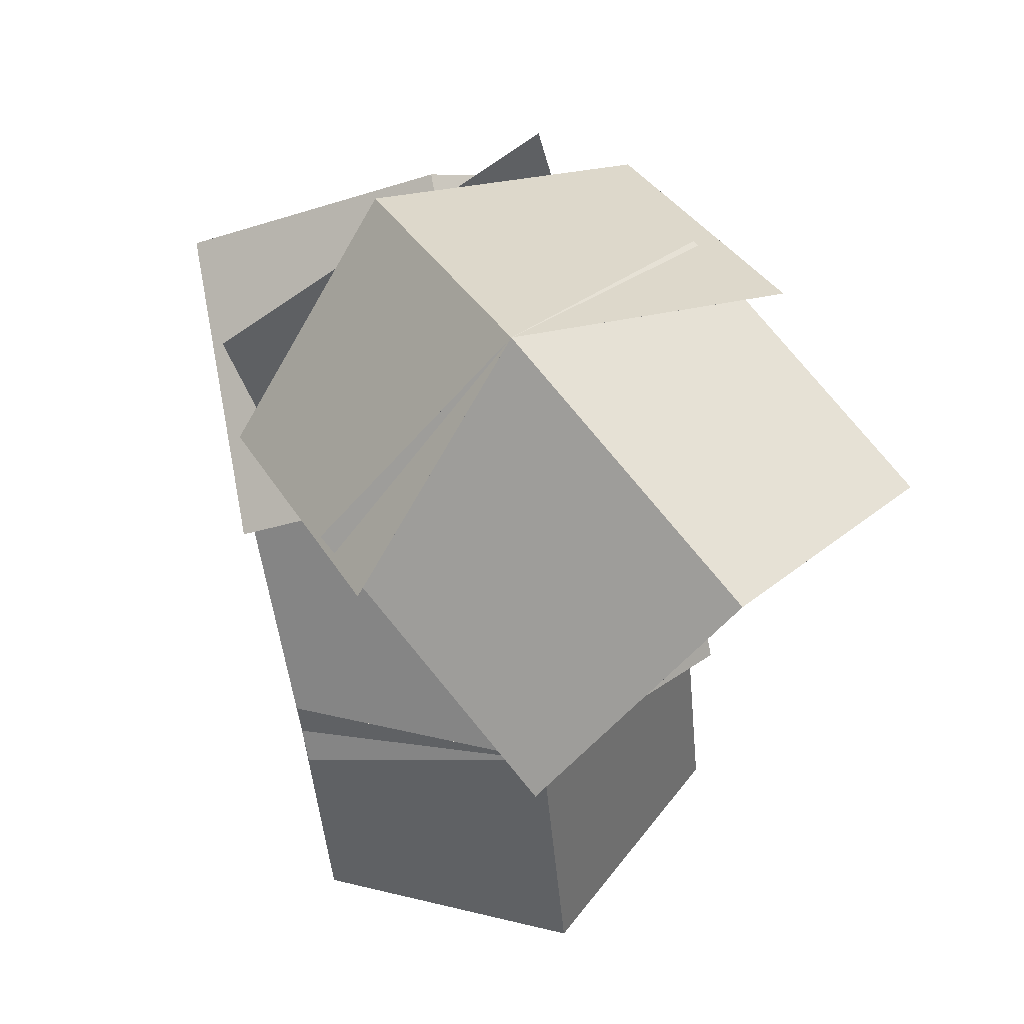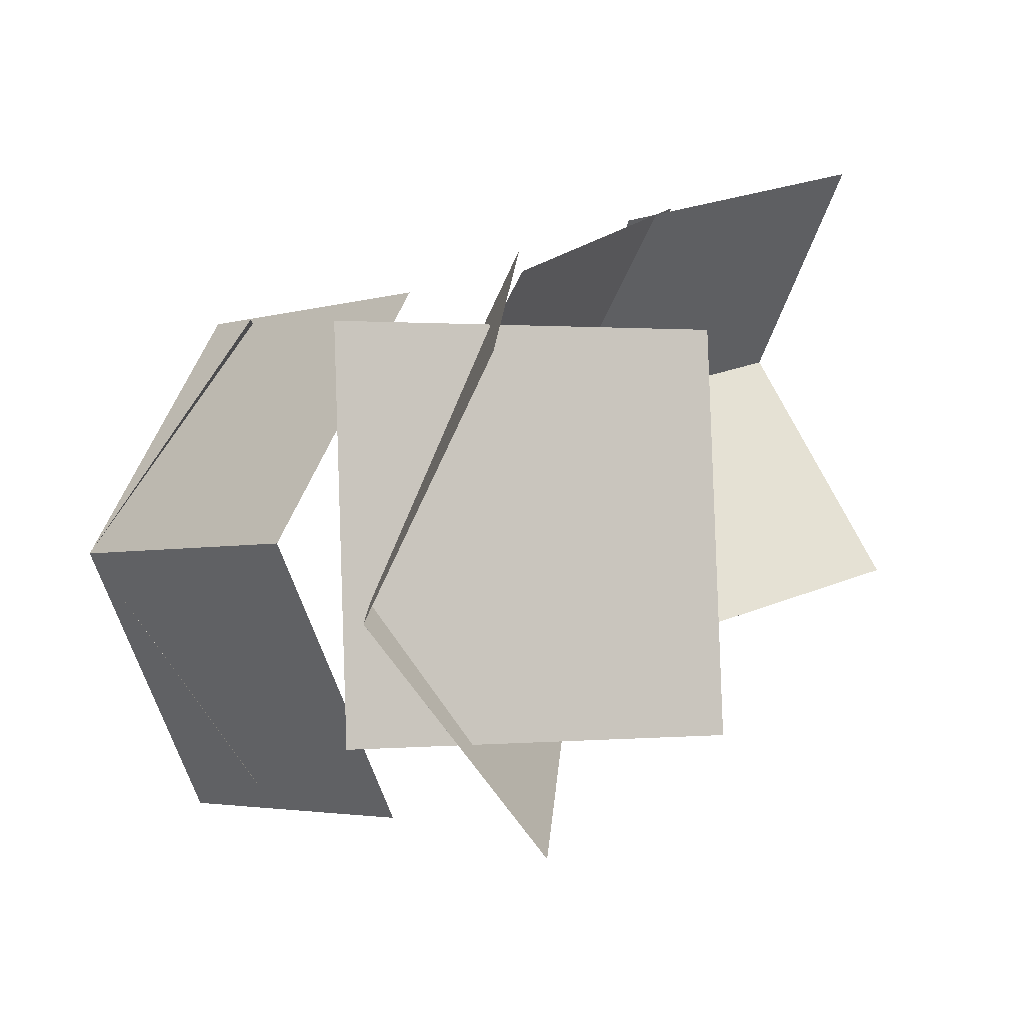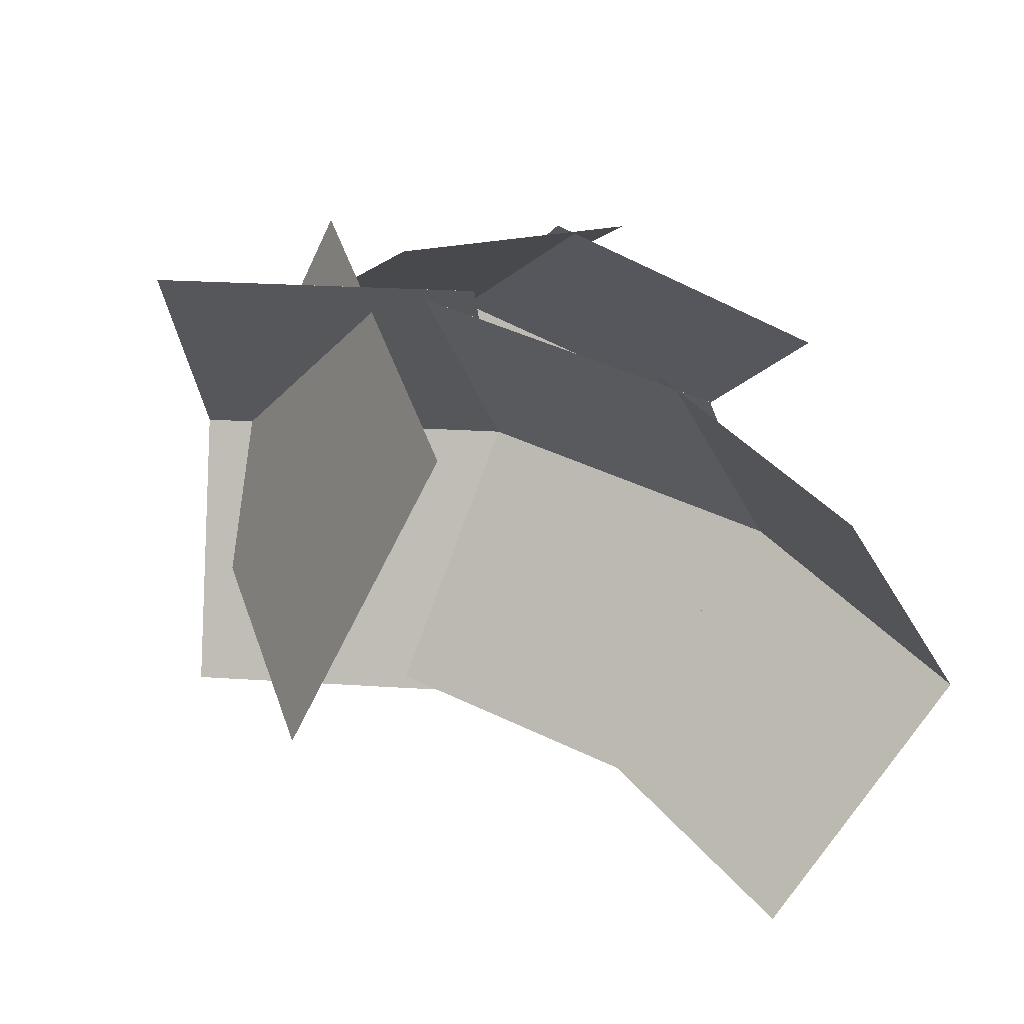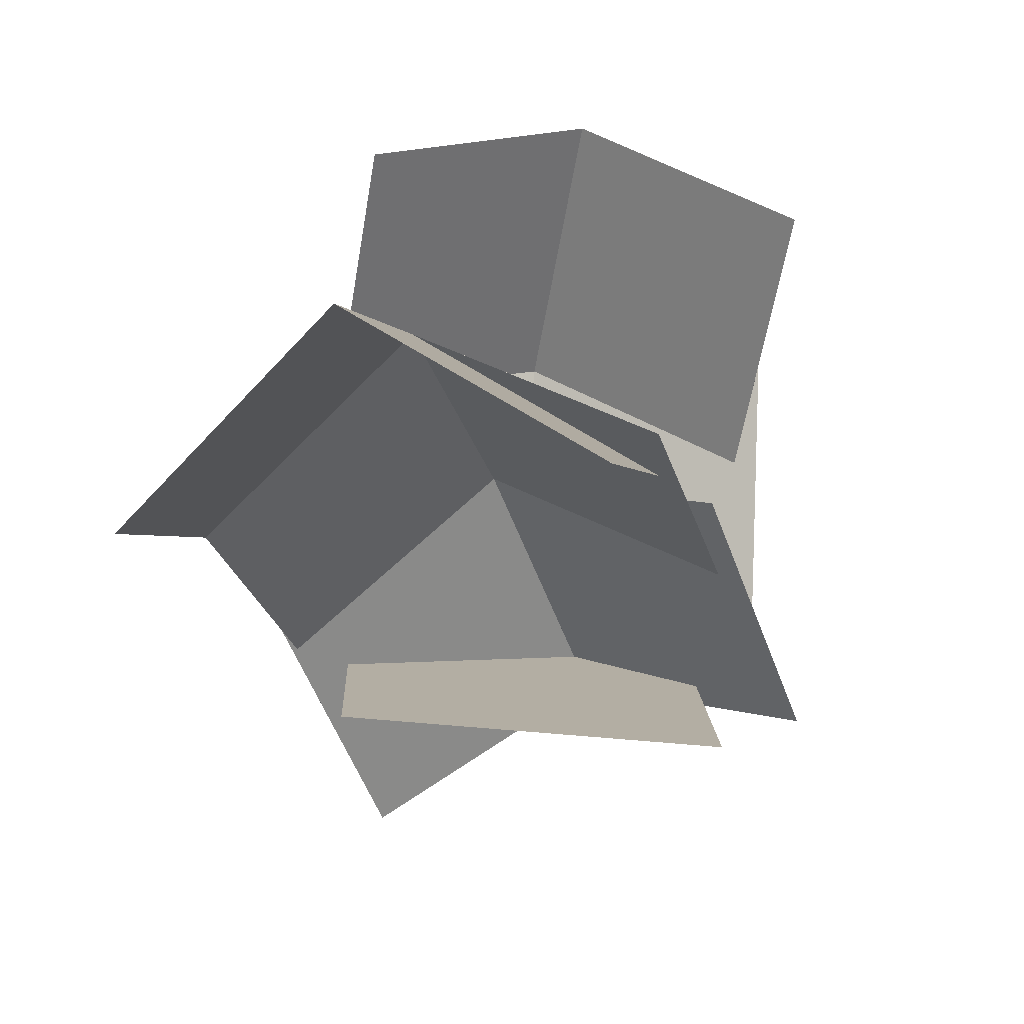
<metadata>
{"format":"obj","ext":"obj","renderer":"f3d","projection":"perspective","resolution":1024,"background":"white","views":[{"elev":75.8,"azim":99.5,"up":"+Y"},{"elev":40.8,"azim":-92.7,"up":"+Z"},{"elev":-52.6,"azim":21.4,"up":"+Y"},{"elev":-59.9,"azim":129.4,"up":"+Y"}]}
</metadata>
<code>
o cube.406
v 1.119 0.1943 1.398
v 1.119 0.1943 1.398
v 2.061 -0.4429 1.008
v 2.061 -0.4429 1.008
v 1.97 0.01256 0.04578
v 1.97 0.01252 0.04576
v 1.028 0.6498 0.4357
v 1.028 0.6497 0.4357
v 0.04008 -0.4767 0.1033
v -0.3046 0.8624 0.4479
v 1.079 -0.4767 1.142
v 0.7346 0.8624 1.487
v -0.3046 0.8624 0.448
v 0.04004 -0.4767 0.1034
v 0.7345 0.8624 1.487
v 1.079 -0.4767 1.142
v 0.04008 -0.4767 0.1033
v -0.3046 0.8624 0.4479
v 1.079 -0.4767 1.142
v 0.7346 0.8624 1.487
v -0.3046 0.8624 0.448
v 0.04004 -0.4767 0.1034
v 0.7345 0.8624 1.487
v 1.079 -0.4767 1.142
v 0.04008 -0.4767 0.1033
v -0.3046 0.8624 0.4479
v 1.079 -0.4767 1.142
v 0.7346 0.8624 1.487
v -0.3046 0.8624 0.448
v 0.04004 -0.4767 0.1034
v 0.7345 0.8624 1.487
v 1.079 -0.4767 1.142
v 0.04008 -0.4767 0.1033
v -0.3046 0.8624 0.4479
v 1.079 -0.4767 1.142
v 0.7346 0.8624 1.487
v -0.3046 0.8624 0.448
v 0.04004 -0.4767 0.1034
v 0.7345 0.8624 1.487
v 1.079 -0.4767 1.142
v 0.1435 1.075 0.9963
v 0.1436 1.075 0.9963
v 0.84 1.823 0.3627
v 0.84 1.823 0.3626
v 0.4022 1.463 -0.5434
v 0.4023 1.463 -0.5434
v -0.2942 0.715 0.09029
v -0.2942 0.7149 0.09028
v 1.015 0.6009 1.394
v 1.015 0.6008 1.394
v 1.711 1.349 0.7606
v 1.711 1.349 0.7605
v 0.84 1.823 0.3627
v 0.84 1.823 0.3626
v 0.1435 1.075 0.9963
v 0.1435 1.075 0.9963
v 0.1435 1.075 0.9963
v 0.1436 1.075 0.9963
v 0.84 1.823 0.3627
v 0.84 1.823 0.3626
v 0.4022 1.463 -0.5434
v 0.4023 1.463 -0.5434
v -0.2942 0.715 0.09029
v -0.2942 0.7149 0.09028
v 1.015 0.6009 1.394
v 1.015 0.6008 1.394
v 1.711 1.349 0.7606
v 1.711 1.349 0.7605
v 0.84 1.823 0.3627
v 0.84 1.823 0.3626
v 0.1435 1.075 0.9963
v 0.1435 1.075 0.9963
v 0.1435 1.075 0.9963
v 0.1436 1.075 0.9963
v 0.84 1.823 0.3627
v 0.84 1.823 0.3626
v 0.4022 1.463 -0.5434
v 0.4023 1.463 -0.5434
v -0.2942 0.715 0.09029
v -0.2942 0.7149 0.09028
v 1.015 0.6009 1.394
v 1.015 0.6008 1.394
v 1.711 1.349 0.7606
v 1.711 1.349 0.7605
v 0.84 1.823 0.3627
v 0.84 1.823 0.3626
v 0.1435 1.075 0.9963
v 0.1435 1.075 0.9963
v 0.1435 1.075 0.9963
v 0.1436 1.075 0.9963
v 0.84 1.823 0.3627
v 0.84 1.823 0.3626
v 0.4022 1.463 -0.5434
v 0.4023 1.463 -0.5434
v -0.2942 0.715 0.09029
v -0.2942 0.7149 0.09028
v 1.015 0.6009 1.394
v 1.015 0.6008 1.394
v 1.711 1.349 0.7606
v 1.711 1.349 0.7605
v 0.84 1.823 0.3627
v 0.84 1.823 0.3626
v 0.1435 1.075 0.9963
v 0.1435 1.075 0.9963
v 0.84 1.823 0.3627
v 0.84 1.823 0.3627
v 1.628 1.795 -0.5449
v 1.628 1.795 -0.5449
v 0.9546 1.188 -1.111
v 0.9546 1.188 -1.111
v 0.1665 1.216 -0.2037
v 0.1665 1.216 -0.2036
v 1.488 1.204 0.9446
v 1.488 1.204 0.9446
v 2.276 1.176 0.03704
v 2.276 1.176 0.03702
v 1.628 1.795 -0.5449
v 1.628 1.795 -0.5449
v 0.84 1.823 0.3627
v 0.8399 1.823 0.3626
v 0.84 1.823 0.3627
v 0.84 1.823 0.3627
v 1.628 1.795 -0.5449
v 1.628 1.795 -0.5449
v 0.9546 1.188 -1.111
v 0.9546 1.188 -1.111
v 0.1665 1.216 -0.2037
v 0.1665 1.216 -0.2036
v 1.488 1.204 0.9446
v 1.488 1.204 0.9446
v 2.276 1.176 0.03704
v 2.276 1.176 0.03702
v 1.628 1.795 -0.5449
v 1.628 1.795 -0.5449
v 0.84 1.823 0.3627
v 0.8399 1.823 0.3626
v 0.84 1.823 0.3627
v 0.84 1.823 0.3627
v 1.628 1.795 -0.5449
v 1.628 1.795 -0.5449
v 0.9546 1.188 -1.111
v 0.9546 1.188 -1.111
v 0.1665 1.216 -0.2037
v 0.1665 1.216 -0.2036
v 1.488 1.204 0.9446
v 1.488 1.204 0.9446
v 2.276 1.176 0.03704
v 2.276 1.176 0.03702
v 1.628 1.795 -0.5449
v 1.628 1.795 -0.5449
v 0.84 1.823 0.3627
v 0.8399 1.823 0.3626
v 0.84 1.823 0.3627
v 0.84 1.823 0.3627
v 1.628 1.795 -0.5449
v 1.628 1.795 -0.5449
v 0.9546 1.188 -1.111
v 0.9546 1.188 -1.111
v 0.1665 1.216 -0.2037
v 0.1665 1.216 -0.2036
v 1.488 1.204 0.9446
v 1.488 1.204 0.9446
v 2.276 1.176 0.03704
v 2.276 1.176 0.03702
v 1.628 1.795 -0.5449
v 1.628 1.795 -0.5449
v 0.84 1.823 0.3627
v 0.8399 1.823 0.3626
v -0.0972 0.7899 0.8346
v -0.0972 0.7899 0.8347
v 1.028 0.6498 0.4356
v 1.028 0.6498 0.4357
v 0.668 0.04509 -0.3685
v 0.668 0.04504 -0.3685
v -0.4575 0.1852 0.03044
v -0.4575 0.1851 0.03048
v -0.0972 0.7899 0.8346
v -0.0972 0.7899 0.8347
v 1.028 0.6498 0.4356
v 1.028 0.6498 0.4357
v 0.668 0.04509 -0.3685
v 0.668 0.04504 -0.3685
v -0.4575 0.1852 0.03044
v -0.4575 0.1851 0.03048
v -0.0972 0.7899 0.8346
v -0.0972 0.7899 0.8347
v 1.028 0.6498 0.4356
v 1.028 0.6498 0.4357
v 0.668 0.04509 -0.3685
v 0.668 0.04504 -0.3685
v -0.4575 0.1852 0.03044
v -0.4575 0.1851 0.03048
v -0.0972 0.7899 0.8346
v -0.0972 0.7899 0.8347
v 1.028 0.6498 0.4356
v 1.028 0.6498 0.4357
v 0.668 0.04509 -0.3685
v 0.668 0.04504 -0.3685
v -0.4575 0.1852 0.03044
v -0.4575 0.1851 0.03048
v 1.028 0.6498 0.4356
v 1.028 0.6498 0.4357
v 1.97 0.0126 0.04573
v 1.97 0.01256 0.04578
v 1.321 -0.5679 -0.5739
v 1.321 -0.568 -0.5738
v 0.3792 0.06929 -0.1839
v 0.3792 0.06925 -0.1839
v 1.028 0.6498 0.4356
v 1.028 0.6498 0.4357
v 1.97 0.0126 0.04573
v 1.97 0.01256 0.04578
v 1.321 -0.5679 -0.5739
v 1.321 -0.568 -0.5738
v 0.3792 0.06929 -0.1839
v 0.3792 0.06925 -0.1839
v 1.119 0.1943 1.398
v 1.119 0.1943 1.398
v 2.061 -0.4429 1.008
v 2.061 -0.4429 1.008
v 1.97 0.01256 0.04578
v 1.97 0.01252 0.04576
v 1.028 0.6498 0.4357
v 1.028 0.6497 0.4357
v 1.028 0.6498 0.4356
v 1.028 0.6498 0.4357
v 1.97 0.0126 0.04573
v 1.97 0.01256 0.04578
v 1.321 -0.5679 -0.5739
v 1.321 -0.568 -0.5738
v 0.3792 0.06929 -0.1839
v 0.3792 0.06925 -0.1839
v 1.119 0.1943 1.398
v 1.119 0.1943 1.398
v 2.061 -0.4429 1.008
v 2.061 -0.4429 1.008
v 1.97 0.01256 0.04578
v 1.97 0.01252 0.04576
v 1.028 0.6498 0.4357
v 1.028 0.6497 0.4357
v 1.028 0.6498 0.4356
v 1.028 0.6498 0.4357
v 1.97 0.0126 0.04573
v 1.97 0.01256 0.04578
v 1.321 -0.5679 -0.5739
v 1.321 -0.568 -0.5738
v 0.3792 0.06929 -0.1839
v 0.3792 0.06925 -0.1839
v 1.119 0.1943 1.398
v 1.119 0.1943 1.398
v 2.061 -0.4429 1.008
v 2.061 -0.4429 1.008
v 1.97 0.01256 0.04578
v 1.97 0.01252 0.04576
v 1.028 0.6498 0.4357
v 1.028 0.6497 0.4357
v 1.97 0.0126 0.04573
v 1.97 0.01258 0.04579
v 2.547 -0.9197 -0.1498
v 2.547 -0.9197 -0.1498
v 1.69 -1.35 -0.6213
v 1.69 -1.35 -0.6212
v 1.113 -0.4181 -0.4257
v 1.113 -0.4181 -0.4257
v 1.884 -0.257 1.076
v 1.884 -0.2571 1.076
v 2.46 -1.189 0.8807
v 2.46 -1.189 0.8807
v 2.547 -0.9197 -0.1498
v 2.547 -0.9197 -0.1498
v 1.97 0.0126 0.04573
v 1.97 0.01257 0.04572
v 1.97 0.0126 0.04573
v 1.97 0.01258 0.04579
v 2.547 -0.9197 -0.1498
v 2.547 -0.9197 -0.1498
v 1.69 -1.35 -0.6213
v 1.69 -1.35 -0.6212
v 1.113 -0.4181 -0.4257
v 1.113 -0.4181 -0.4257
v 1.884 -0.257 1.076
v 1.884 -0.2571 1.076
v 2.46 -1.189 0.8807
v 2.46 -1.189 0.8807
v 2.547 -0.9197 -0.1498
v 2.547 -0.9197 -0.1498
v 1.97 0.0126 0.04573
v 1.97 0.01257 0.04572
v 1.97 0.0126 0.04573
v 1.97 0.01258 0.04579
v 2.547 -0.9197 -0.1498
v 2.547 -0.9197 -0.1498
v 1.69 -1.35 -0.6213
v 1.69 -1.35 -0.6212
v 1.113 -0.4181 -0.4257
v 1.113 -0.4181 -0.4257
v 1.884 -0.257 1.076
v 1.884 -0.2571 1.076
v 2.46 -1.189 0.8807
v 2.46 -1.189 0.8807
v 2.547 -0.9197 -0.1498
v 2.547 -0.9197 -0.1498
v 1.97 0.0126 0.04573
v 1.97 0.01257 0.04572
v 1.97 0.0126 0.04573
v 1.97 0.01258 0.04579
v 2.547 -0.9197 -0.1498
v 2.547 -0.9197 -0.1498
v 1.69 -1.35 -0.6213
v 1.69 -1.35 -0.6212
v 1.113 -0.4181 -0.4257
v 1.113 -0.4181 -0.4257
v 1.884 -0.257 1.076
v 1.884 -0.2571 1.076
v 2.46 -1.189 0.8807
v 2.46 -1.189 0.8807
v 2.547 -0.9197 -0.1498
v 2.547 -0.9197 -0.1498
v 1.97 0.0126 0.04573
v 1.97 0.01257 0.04572
v 0.1756 0.3368 1.763
v 0.1756 0.3367 1.763
v 1.301 0.1967 1.364
v 1.301 0.1966 1.364
v 1.028 0.6498 0.4356
v 1.028 0.6498 0.4356
v -0.0972 0.7899 0.8346
v -0.09722 0.7899 0.8346
f 1 2 3
f 2 4 3
f 5 6 7
f 6 8 7
f 5 7 3
f 7 1 3
f 8 6 2
f 6 4 2
f 7 8 1
f 8 2 1
f 3 4 5
f 4 6 5
f 169 170 171
f 170 172 171
f 173 174 175
f 174 176 175
f 173 175 171
f 175 169 171
f 176 174 170
f 174 172 170
f 175 176 169
f 176 170 169
f 171 172 173
f 172 174 173
f 177 178 179
f 178 180 179
f 181 182 183
f 182 184 183
f 181 183 179
f 183 177 179
f 184 182 178
f 182 180 178
f 183 184 177
f 184 178 177
f 179 180 181
f 180 182 181
f 185 186 187
f 186 188 187
f 189 190 191
f 190 192 191
f 189 191 187
f 191 185 187
f 192 190 186
f 190 188 186
f 191 192 185
f 192 186 185
f 187 188 189
f 188 190 189
f 193 194 195
f 194 196 195
f 197 198 199
f 198 200 199
f 197 199 195
f 199 193 195
f 200 198 194
f 198 196 194
f 199 200 193
f 200 194 193
f 195 196 197
f 196 198 197
f 201 202 203
f 202 204 203
f 205 206 207
f 206 208 207
f 205 207 203
f 207 201 203
f 208 206 202
f 206 204 202
f 207 208 201
f 208 202 201
f 203 204 205
f 204 206 205
f 209 210 211
f 210 212 211
f 213 214 215
f 214 216 215
f 213 215 211
f 215 209 211
f 216 214 210
f 214 212 210
f 215 216 209
f 216 210 209
f 211 212 213
f 212 214 213
f 217 218 219
f 218 220 219
f 221 222 223
f 222 224 223
f 221 223 219
f 223 217 219
f 224 222 218
f 222 220 218
f 223 224 217
f 224 218 217
f 219 220 221
f 220 222 221
f 225 226 227
f 226 228 227
f 229 230 231
f 230 232 231
f 229 231 227
f 231 225 227
f 232 230 226
f 230 228 226
f 231 232 225
f 232 226 225
f 227 228 229
f 228 230 229
f 233 234 235
f 234 236 235
f 237 238 239
f 238 240 239
f 237 239 235
f 239 233 235
f 240 238 234
f 238 236 234
f 239 240 233
f 240 234 233
f 235 236 237
f 236 238 237
f 241 242 243
f 242 244 243
f 245 246 247
f 246 248 247
f 245 247 243
f 247 241 243
f 248 246 242
f 246 244 242
f 247 248 241
f 248 242 241
f 243 244 245
f 244 246 245
f 249 250 251
f 250 252 251
f 253 254 255
f 254 256 255
f 253 255 251
f 255 249 251
f 256 254 250
f 254 252 250
f 255 256 249
f 256 250 249
f 251 252 253
f 252 254 253
f 257 258 259
f 258 260 259
f 261 262 263
f 262 264 263
f 261 263 259
f 263 257 259
f 264 262 258
f 262 260 258
f 263 264 257
f 264 258 257
f 259 260 261
f 260 262 261
f 265 266 267
f 266 268 267
f 269 270 271
f 270 272 271
f 269 271 267
f 271 265 267
f 272 270 266
f 270 268 266
f 271 272 265
f 272 266 265
f 267 268 269
f 268 270 269
f 273 274 275
f 274 276 275
f 277 278 279
f 278 280 279
f 277 279 275
f 279 273 275
f 280 278 274
f 278 276 274
f 279 280 273
f 280 274 273
f 275 276 277
f 276 278 277
f 281 282 283
f 282 284 283
f 285 286 287
f 286 288 287
f 285 287 283
f 287 281 283
f 288 286 282
f 286 284 282
f 287 288 281
f 288 282 281
f 283 284 285
f 284 286 285
f 289 290 291
f 290 292 291
f 293 294 295
f 294 296 295
f 293 295 291
f 295 289 291
f 296 294 290
f 294 292 290
f 295 296 289
f 296 290 289
f 291 292 293
f 292 294 293
f 297 298 299
f 298 300 299
f 301 302 303
f 302 304 303
f 301 303 299
f 303 297 299
f 304 302 298
f 302 300 298
f 303 304 297
f 304 298 297
f 299 300 301
f 300 302 301
f 305 306 307
f 306 308 307
f 309 310 311
f 310 312 311
f 309 311 307
f 311 305 307
f 312 310 306
f 310 308 306
f 311 312 305
f 312 306 305
f 307 308 309
f 308 310 309
f 313 314 315
f 314 316 315
f 317 318 319
f 318 320 319
f 317 319 315
f 319 313 315
f 320 318 314
f 318 316 314
f 319 320 313
f 320 314 313
f 315 316 317
f 316 318 317
f 321 322 323
f 322 324 323
f 325 326 327
f 326 328 327
f 325 327 323
f 327 321 323
f 328 326 322
f 326 324 322
f 327 328 321
f 328 322 321
f 323 324 325
f 324 326 325
f 9 10 11
f 10 12 11
f 13 14 15
f 14 16 15
f 17 18 19
f 18 20 19
f 21 22 23
f 22 24 23
f 25 26 27
f 26 28 27
f 29 30 31
f 30 32 31
f 33 34 35
f 34 36 35
f 37 38 39
f 38 40 39
f 41 42 43
f 42 44 43
f 45 46 47
f 46 48 47
f 45 47 43
f 47 41 43
f 48 46 42
f 46 44 42
f 47 48 41
f 48 42 41
f 43 44 45
f 44 46 45
f 49 50 51
f 50 52 51
f 53 54 55
f 54 56 55
f 53 55 51
f 55 49 51
f 56 54 50
f 54 52 50
f 55 56 49
f 56 50 49
f 51 52 53
f 52 54 53
f 57 58 59
f 58 60 59
f 61 62 63
f 62 64 63
f 61 63 59
f 63 57 59
f 64 62 58
f 62 60 58
f 63 64 57
f 64 58 57
f 59 60 61
f 60 62 61
f 65 66 67
f 66 68 67
f 69 70 71
f 70 72 71
f 69 71 67
f 71 65 67
f 72 70 66
f 70 68 66
f 71 72 65
f 72 66 65
f 67 68 69
f 68 70 69
f 73 74 75
f 74 76 75
f 77 78 79
f 78 80 79
f 77 79 75
f 79 73 75
f 80 78 74
f 78 76 74
f 79 80 73
f 80 74 73
f 75 76 77
f 76 78 77
f 81 82 83
f 82 84 83
f 85 86 87
f 86 88 87
f 85 87 83
f 87 81 83
f 88 86 82
f 86 84 82
f 87 88 81
f 88 82 81
f 83 84 85
f 84 86 85
f 89 90 91
f 90 92 91
f 93 94 95
f 94 96 95
f 93 95 91
f 95 89 91
f 96 94 90
f 94 92 90
f 95 96 89
f 96 90 89
f 91 92 93
f 92 94 93
f 97 98 99
f 98 100 99
f 101 102 103
f 102 104 103
f 101 103 99
f 103 97 99
f 104 102 98
f 102 100 98
f 103 104 97
f 104 98 97
f 99 100 101
f 100 102 101
f 105 106 107
f 106 108 107
f 109 110 111
f 110 112 111
f 109 111 107
f 111 105 107
f 112 110 106
f 110 108 106
f 111 112 105
f 112 106 105
f 107 108 109
f 108 110 109
f 113 114 115
f 114 116 115
f 117 118 119
f 118 120 119
f 117 119 115
f 119 113 115
f 120 118 114
f 118 116 114
f 119 120 113
f 120 114 113
f 115 116 117
f 116 118 117
f 121 122 123
f 122 124 123
f 125 126 127
f 126 128 127
f 125 127 123
f 127 121 123
f 128 126 122
f 126 124 122
f 127 128 121
f 128 122 121
f 123 124 125
f 124 126 125
f 129 130 131
f 130 132 131
f 133 134 135
f 134 136 135
f 133 135 131
f 135 129 131
f 136 134 130
f 134 132 130
f 135 136 129
f 136 130 129
f 131 132 133
f 132 134 133
f 137 138 139
f 138 140 139
f 141 142 143
f 142 144 143
f 141 143 139
f 143 137 139
f 144 142 138
f 142 140 138
f 143 144 137
f 144 138 137
f 139 140 141
f 140 142 141
f 145 146 147
f 146 148 147
f 149 150 151
f 150 152 151
f 149 151 147
f 151 145 147
f 152 150 146
f 150 148 146
f 151 152 145
f 152 146 145
f 147 148 149
f 148 150 149
f 153 154 155
f 154 156 155
f 157 158 159
f 158 160 159
f 157 159 155
f 159 153 155
f 160 158 154
f 158 156 154
f 159 160 153
f 160 154 153
f 155 156 157
f 156 158 157
f 161 162 163
f 162 164 163
f 165 166 167
f 166 168 167
f 165 167 163
f 167 161 163
f 168 166 162
f 166 164 162
f 167 168 161
f 168 162 161
f 163 164 165
f 164 166 165

</code>
